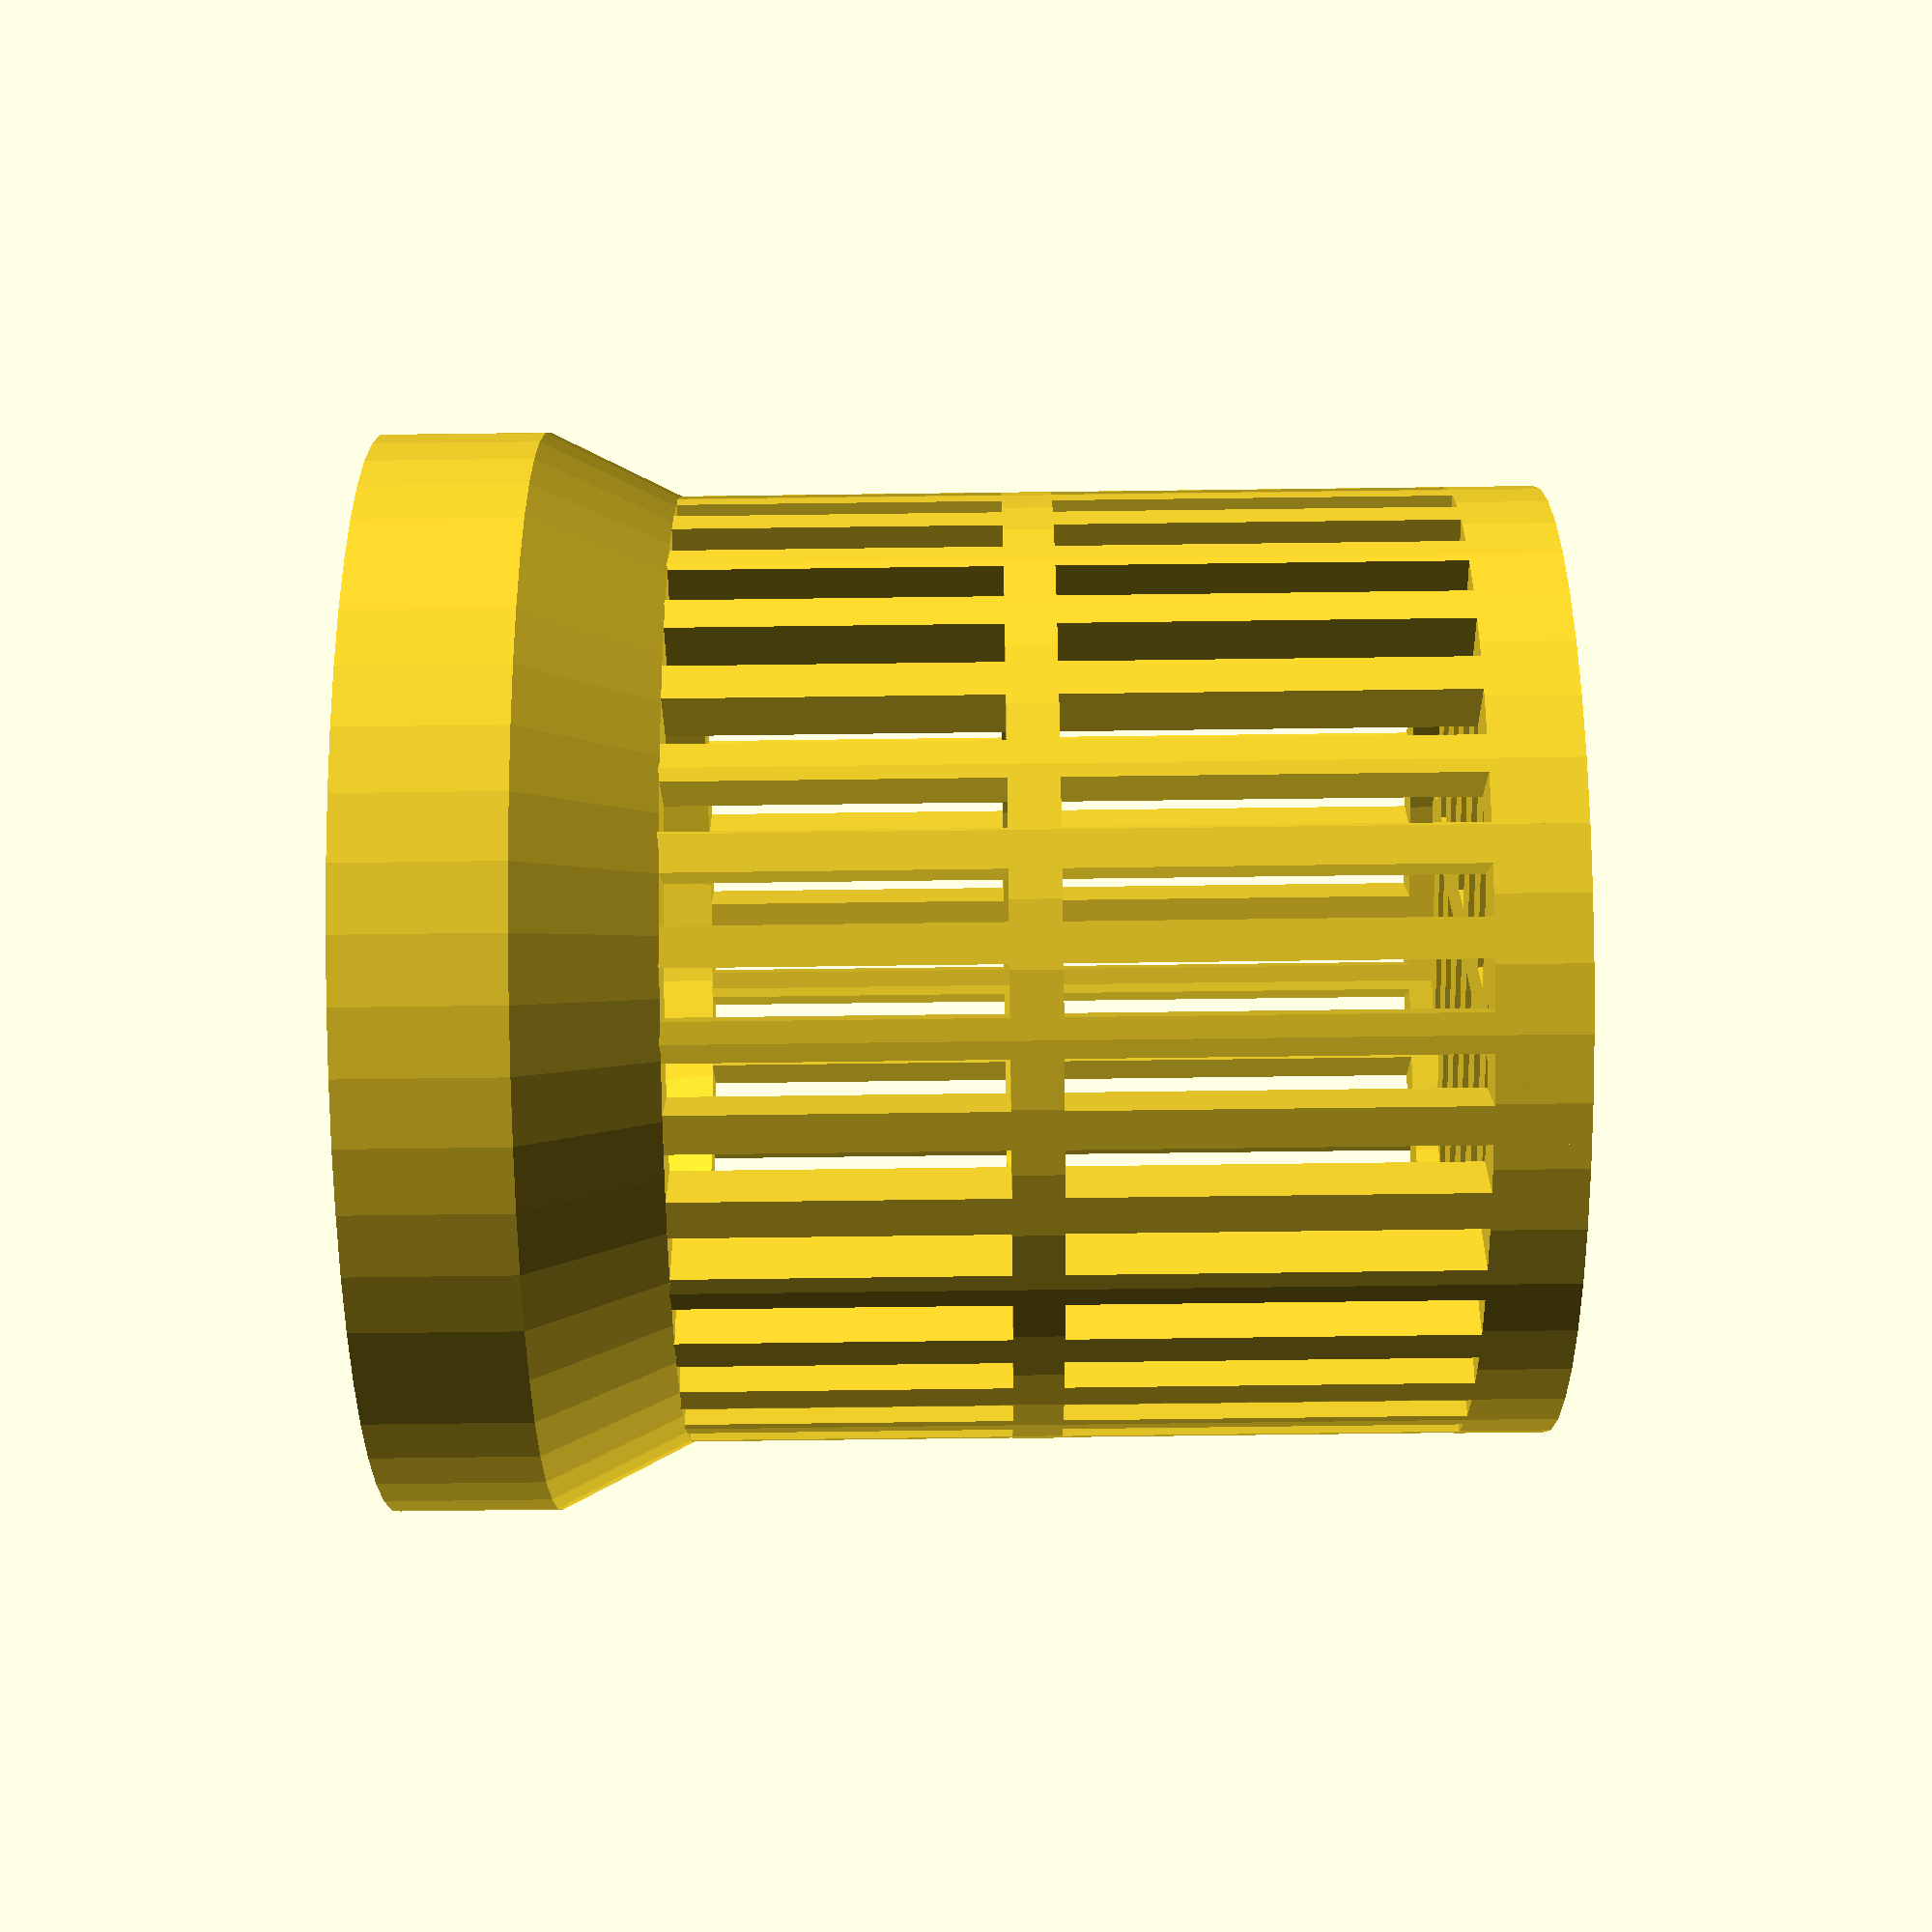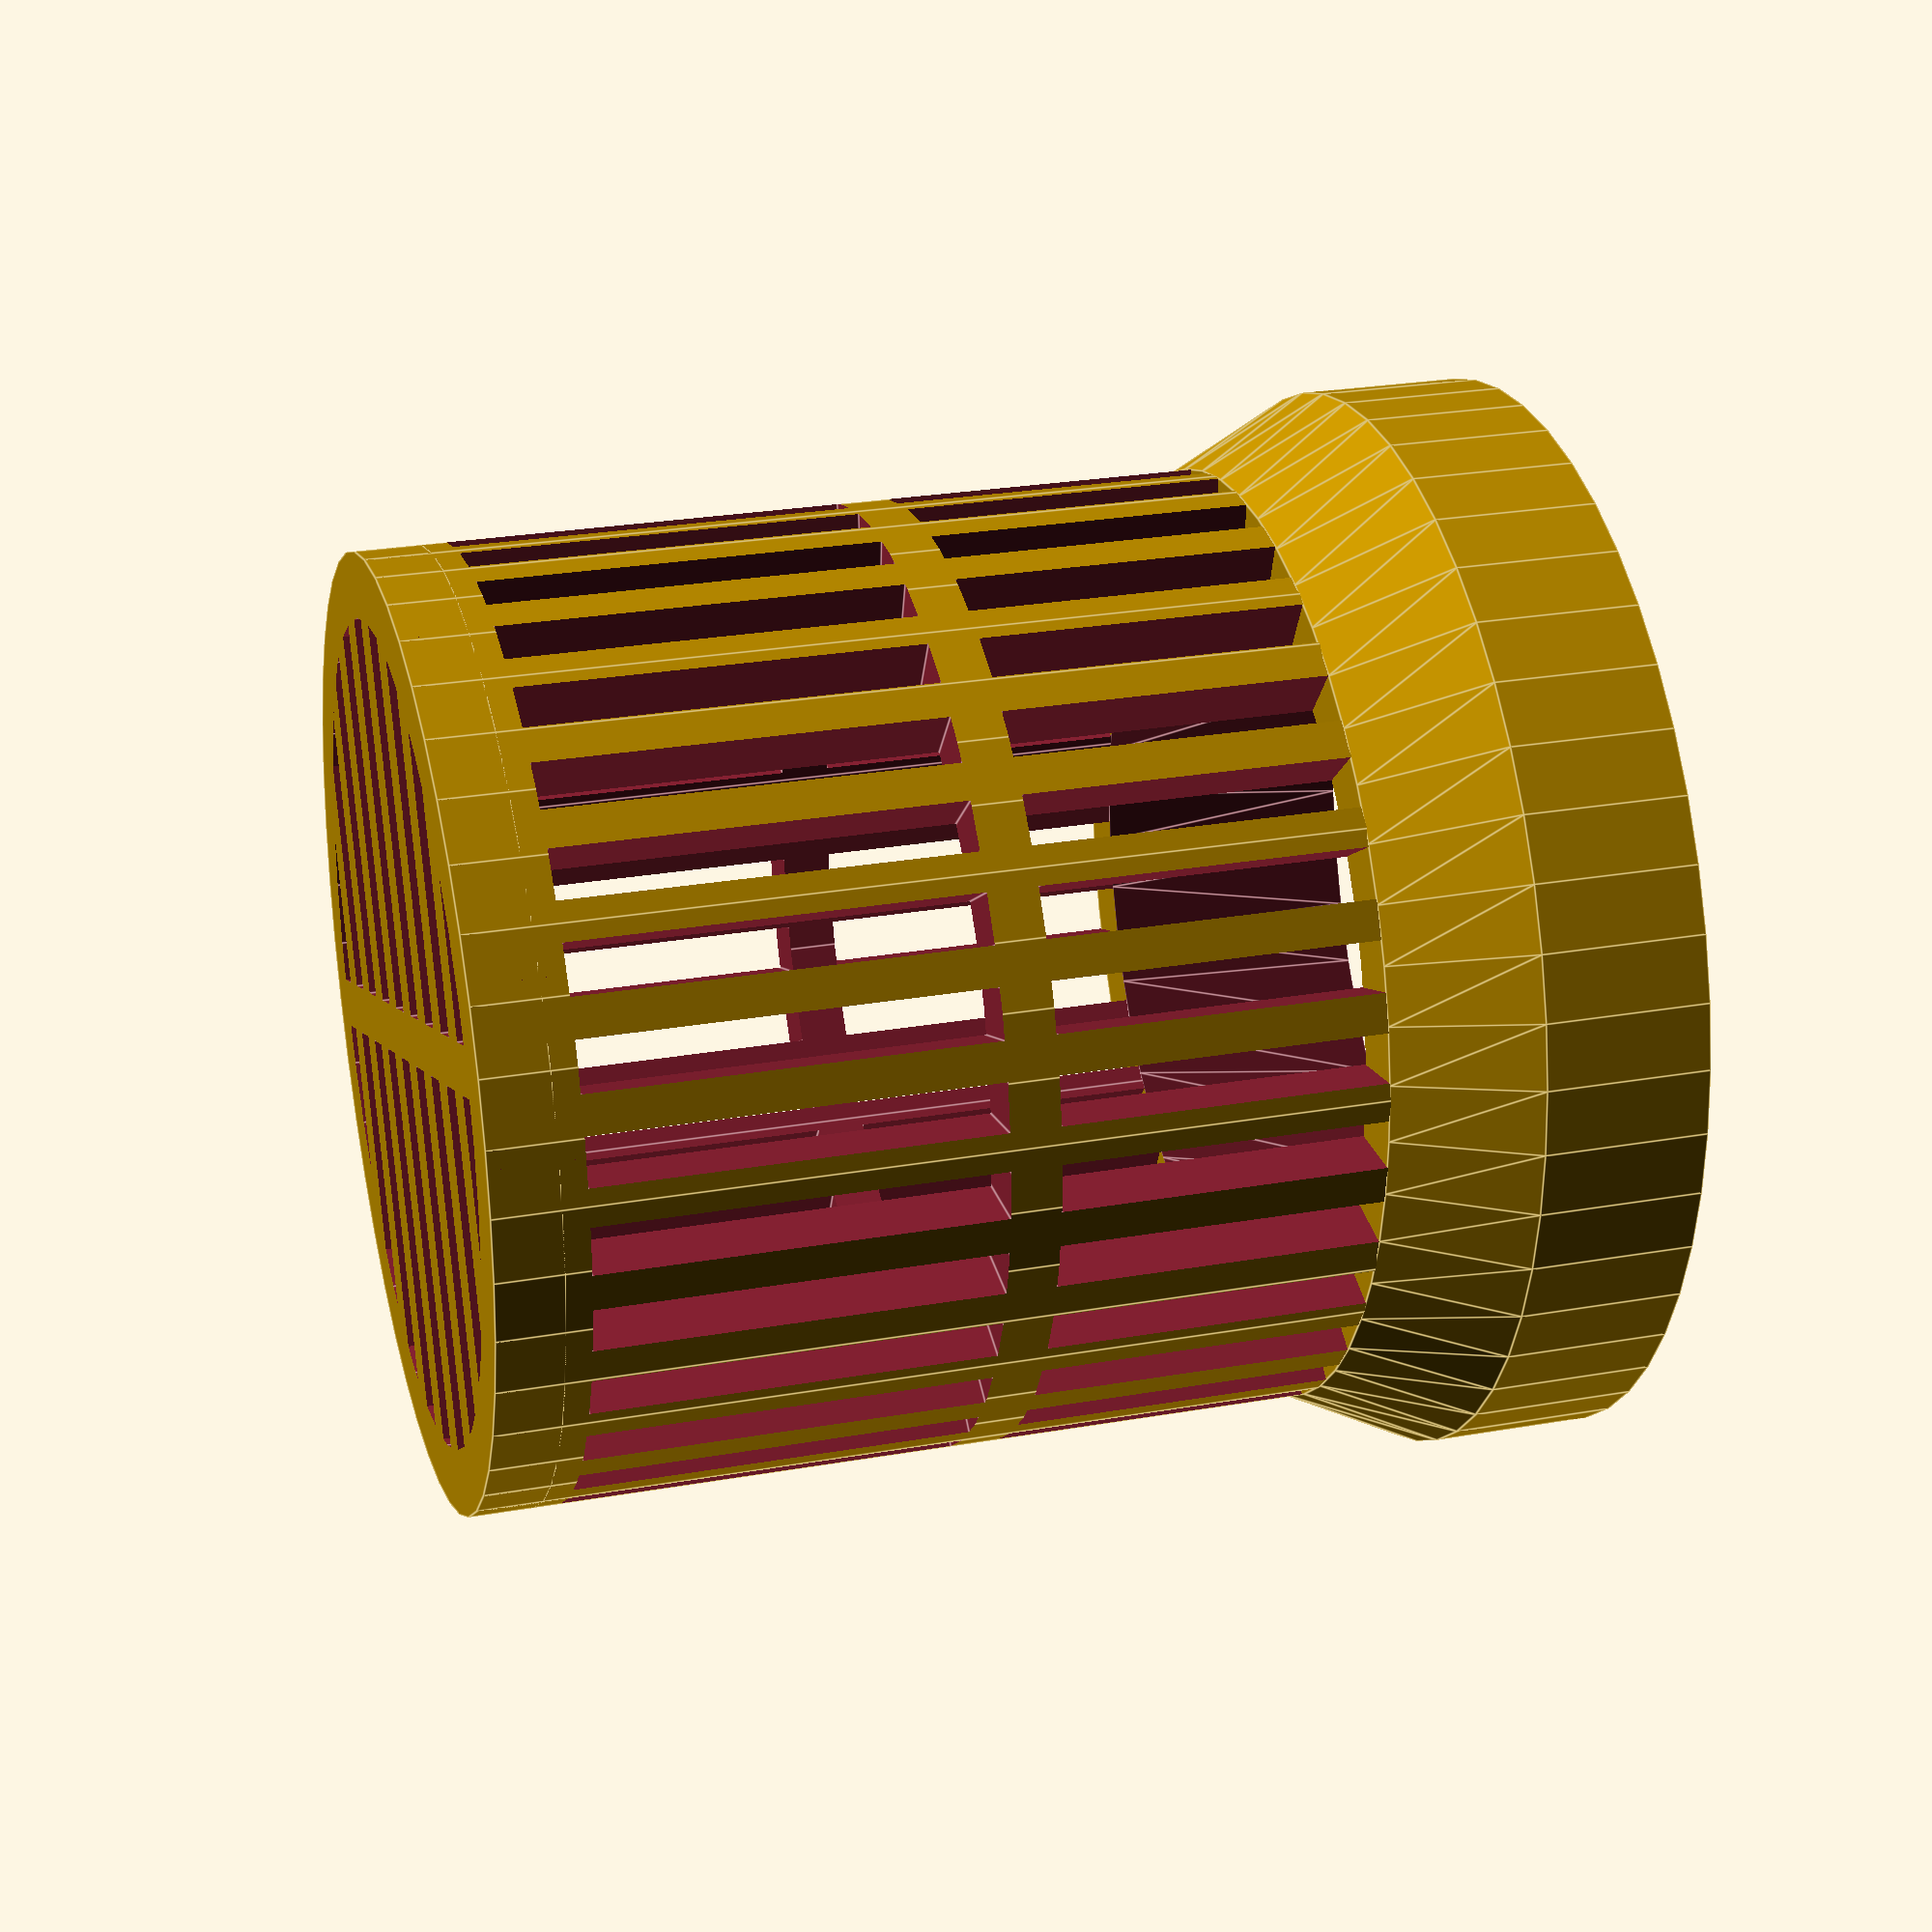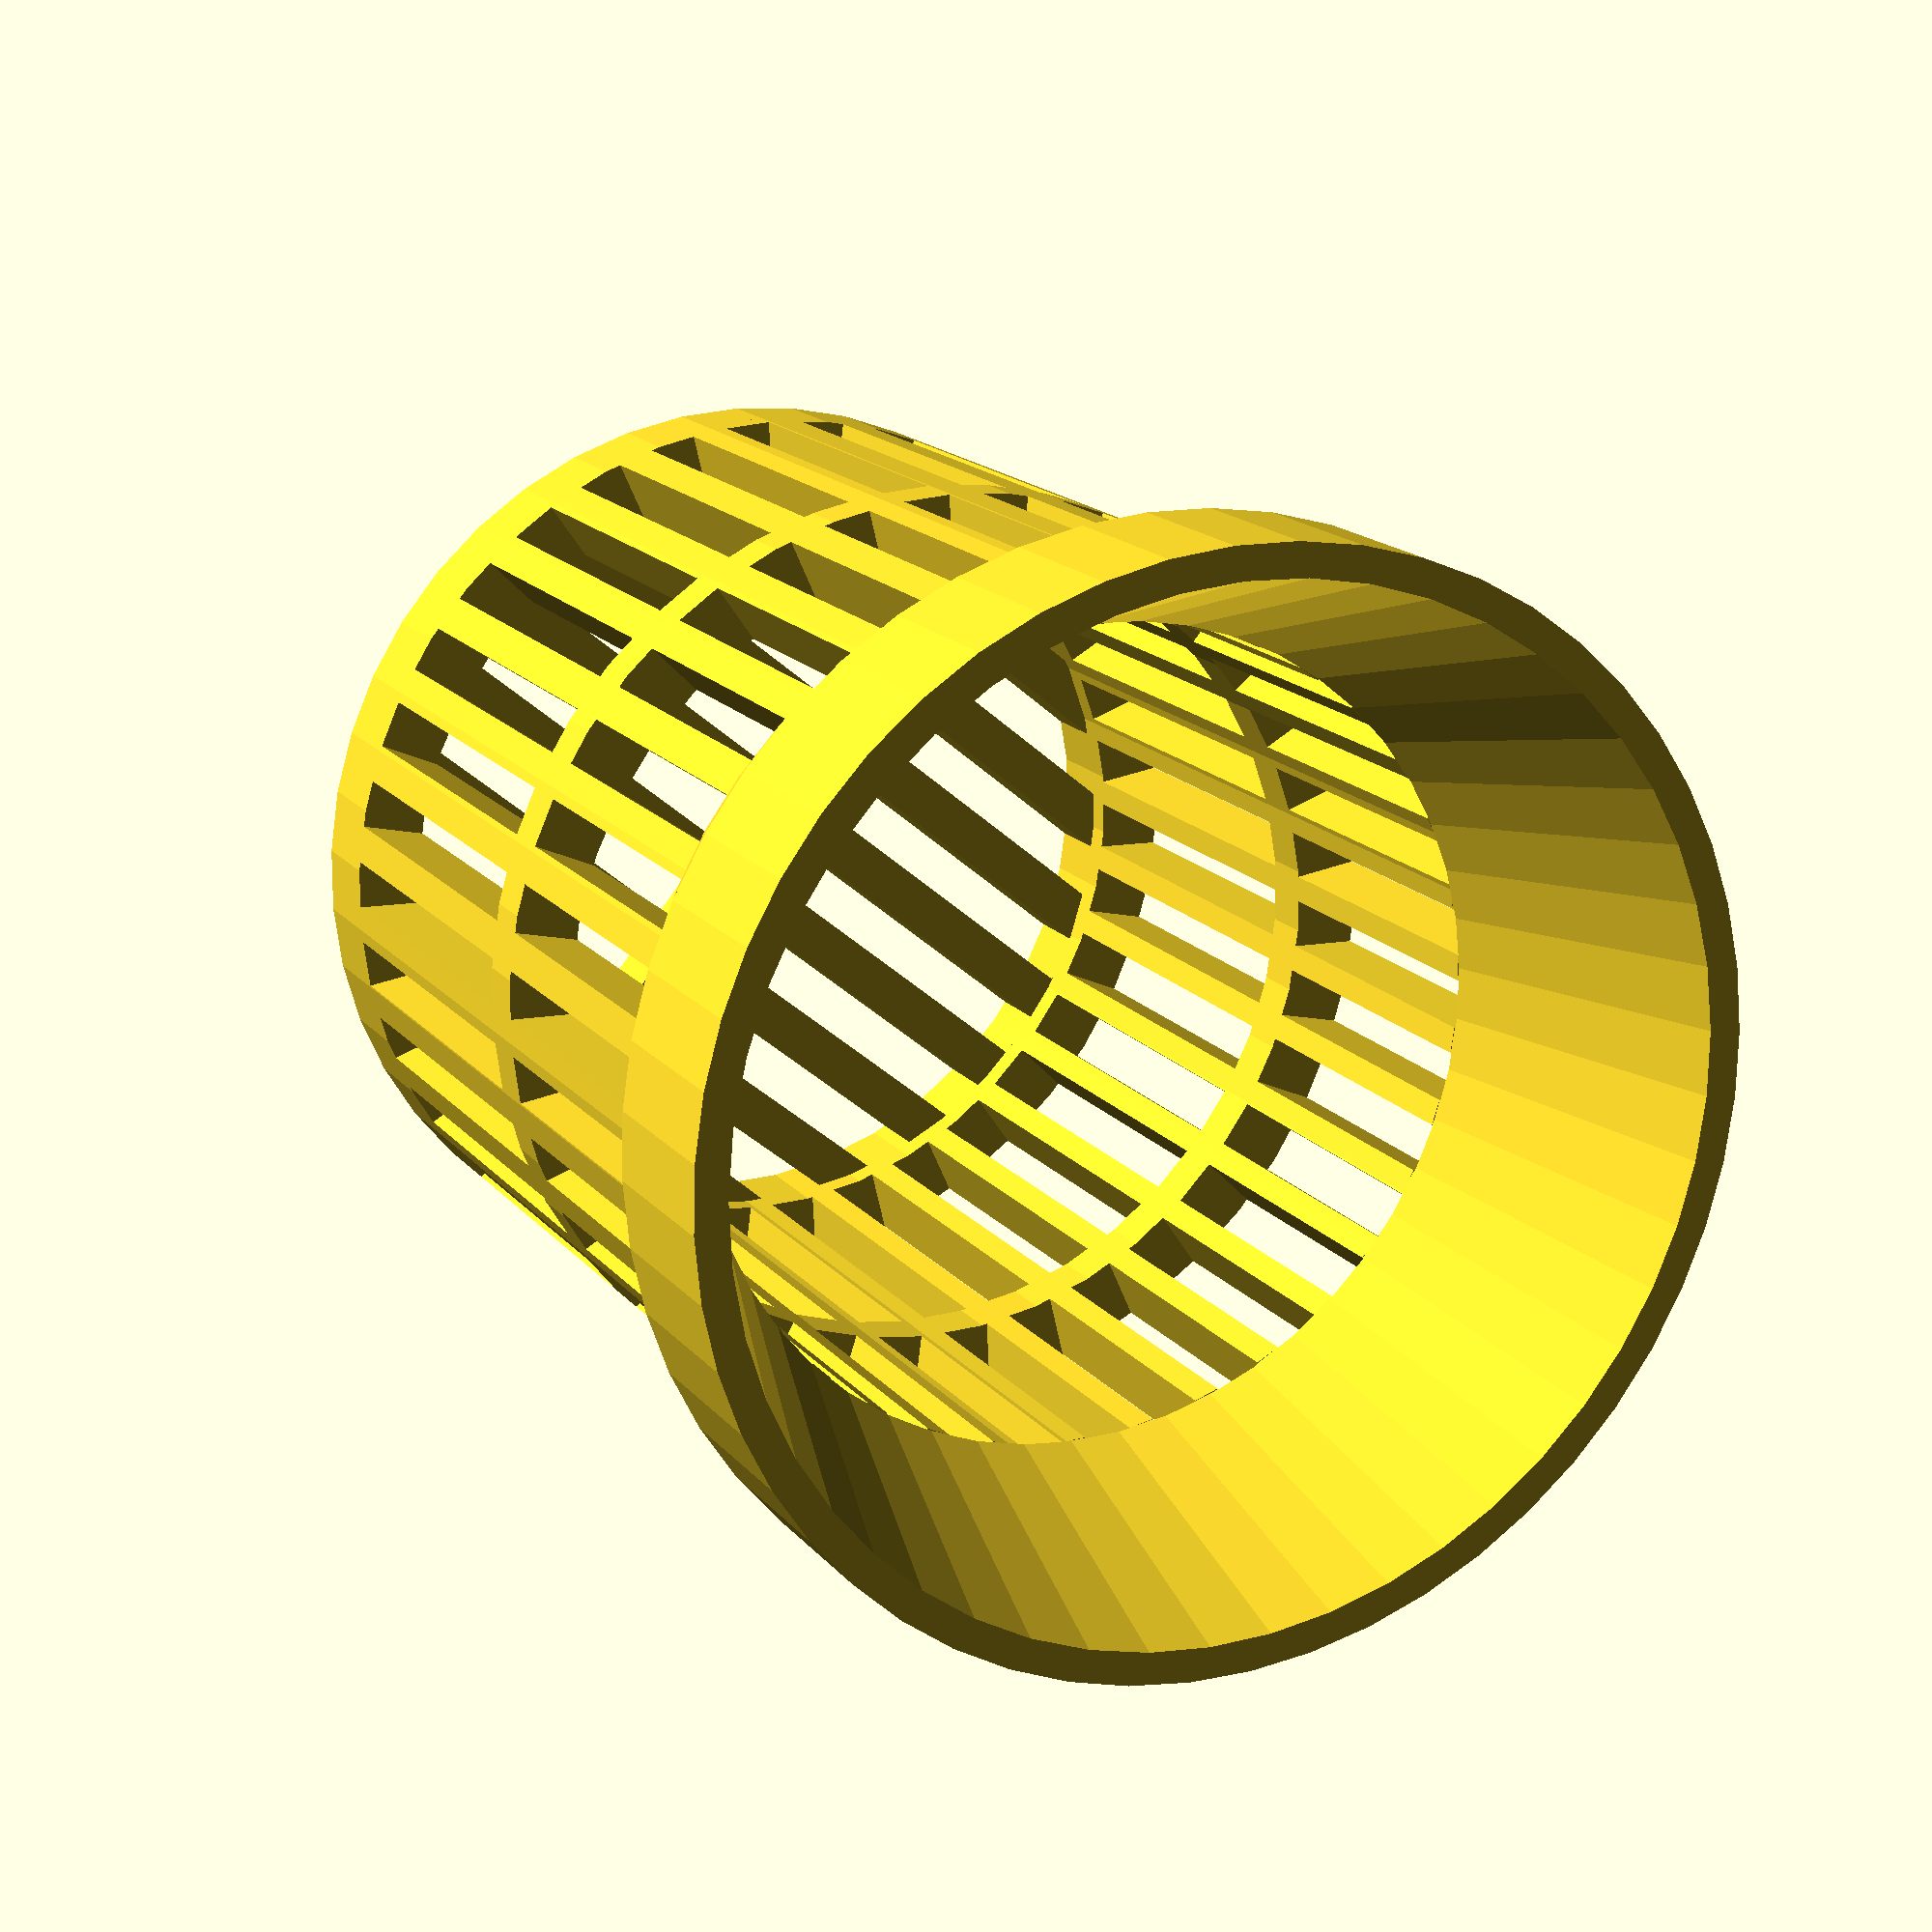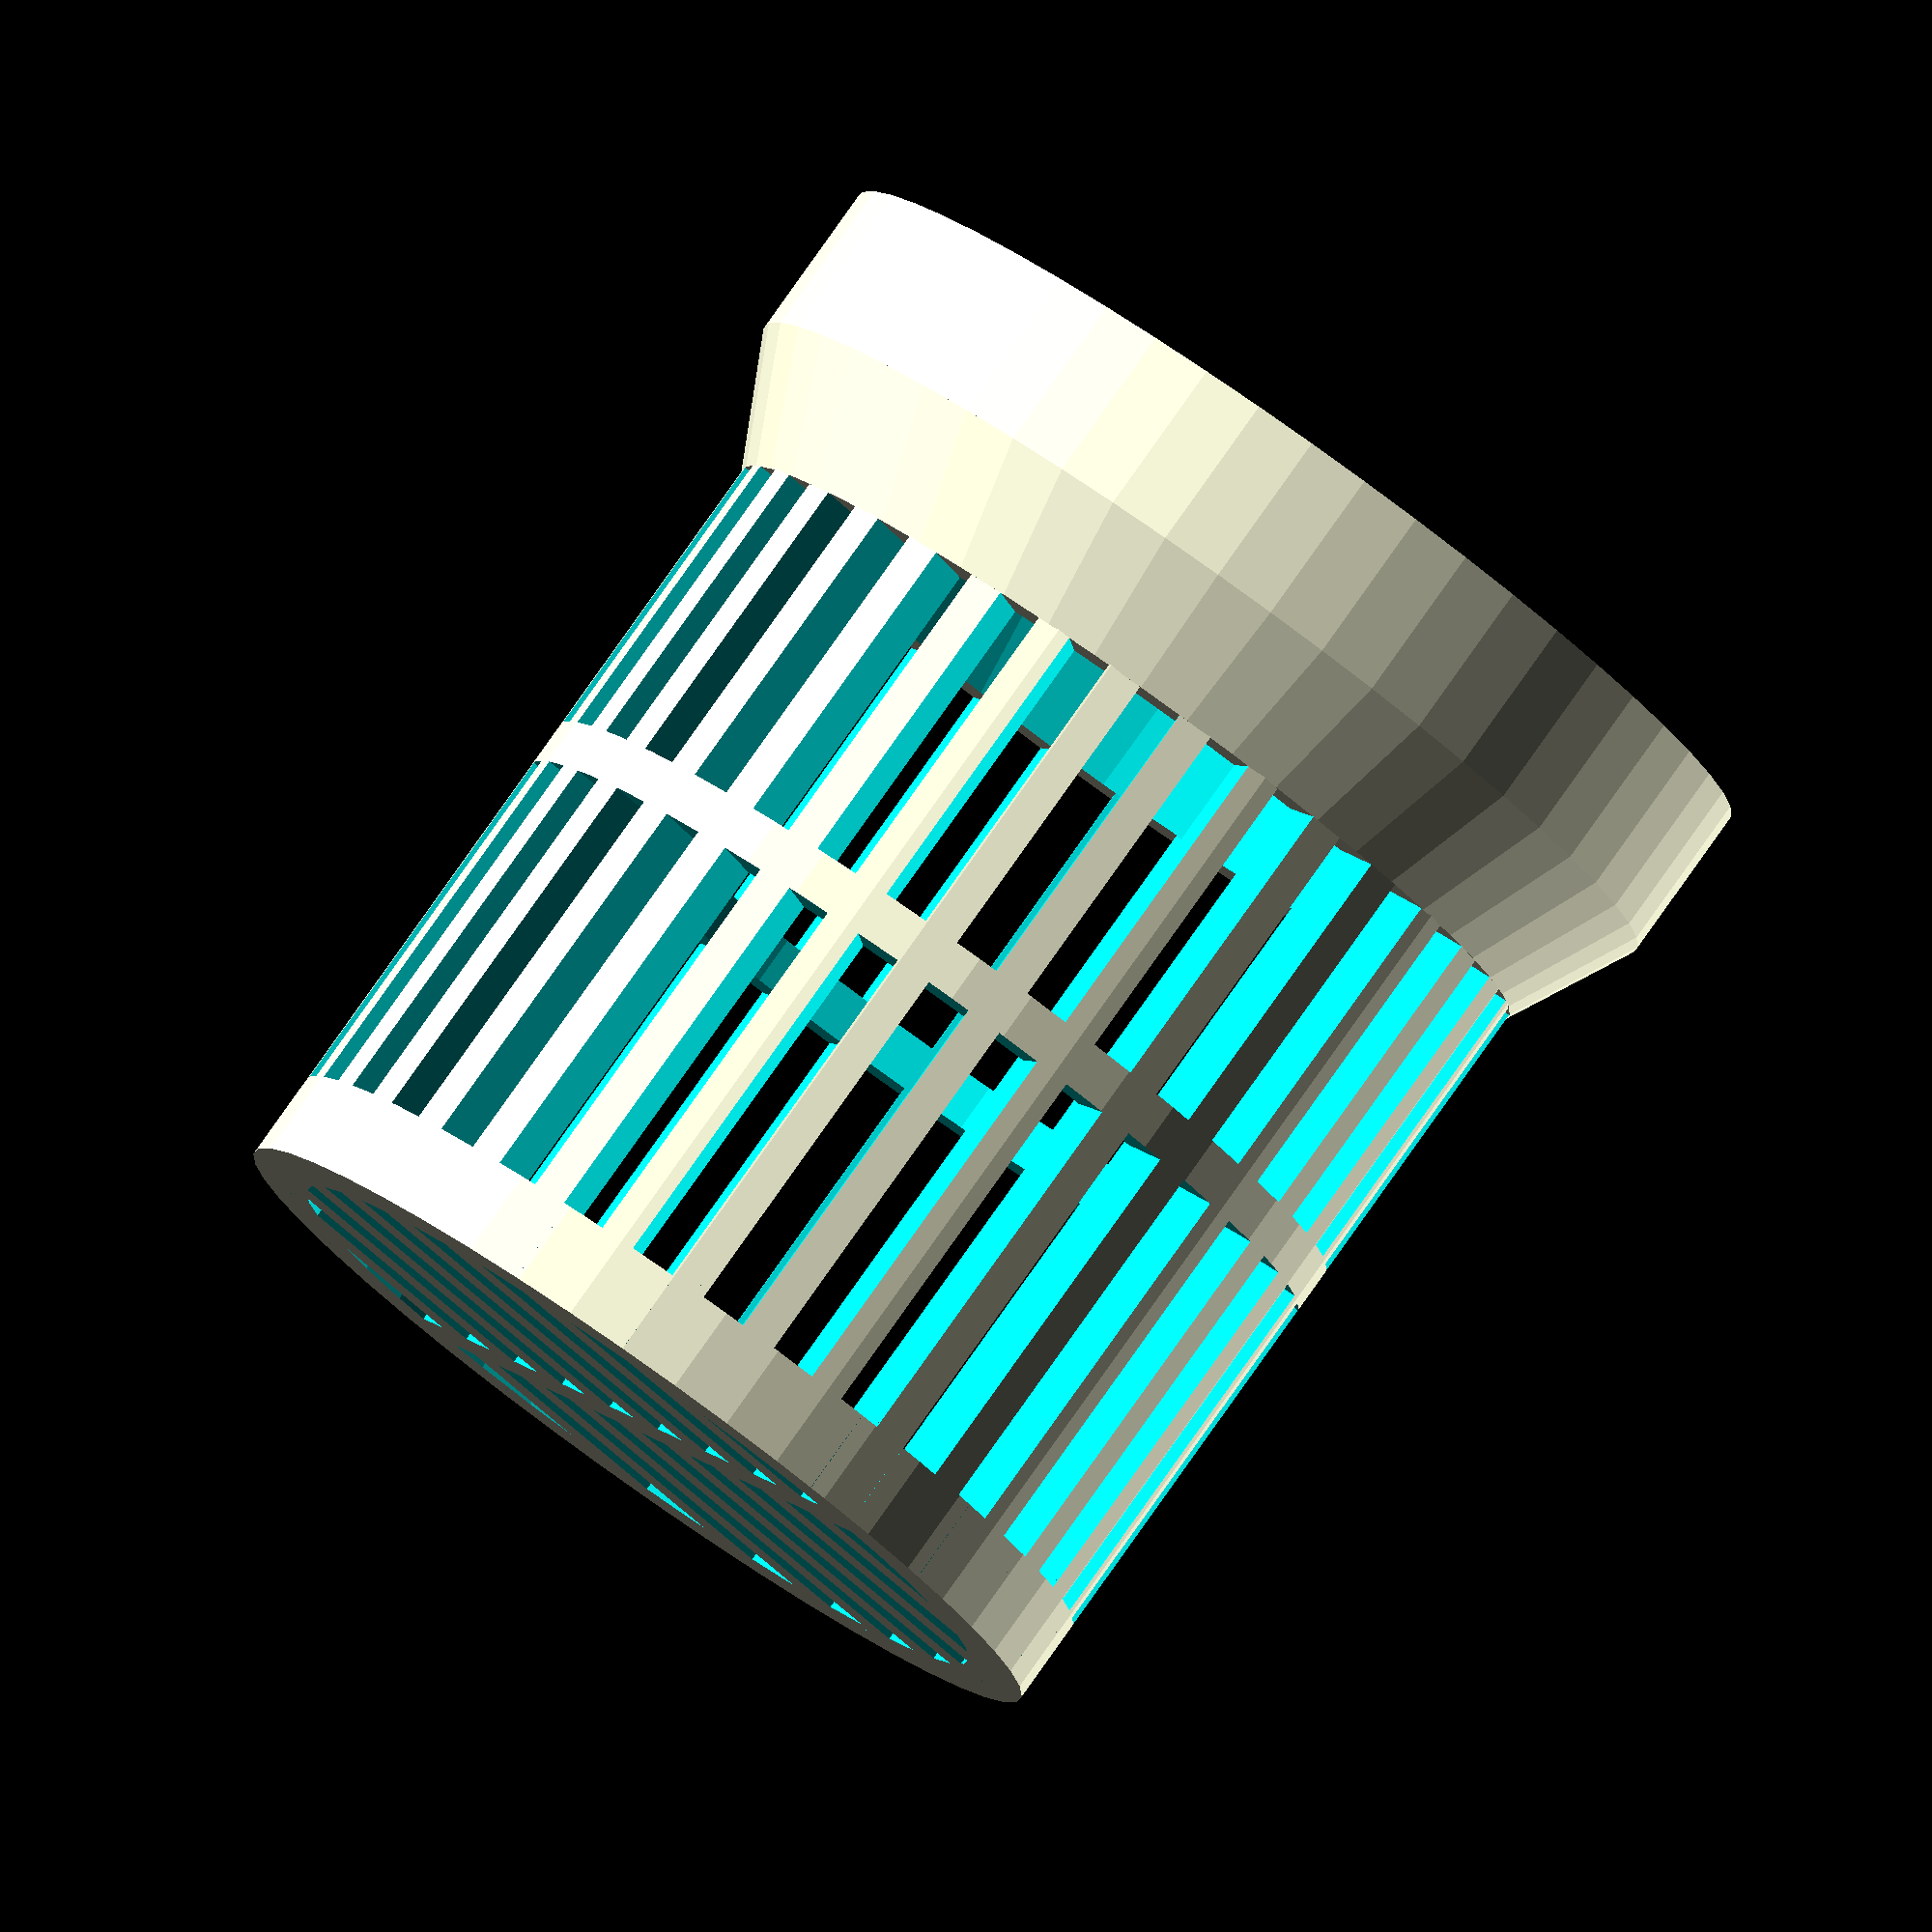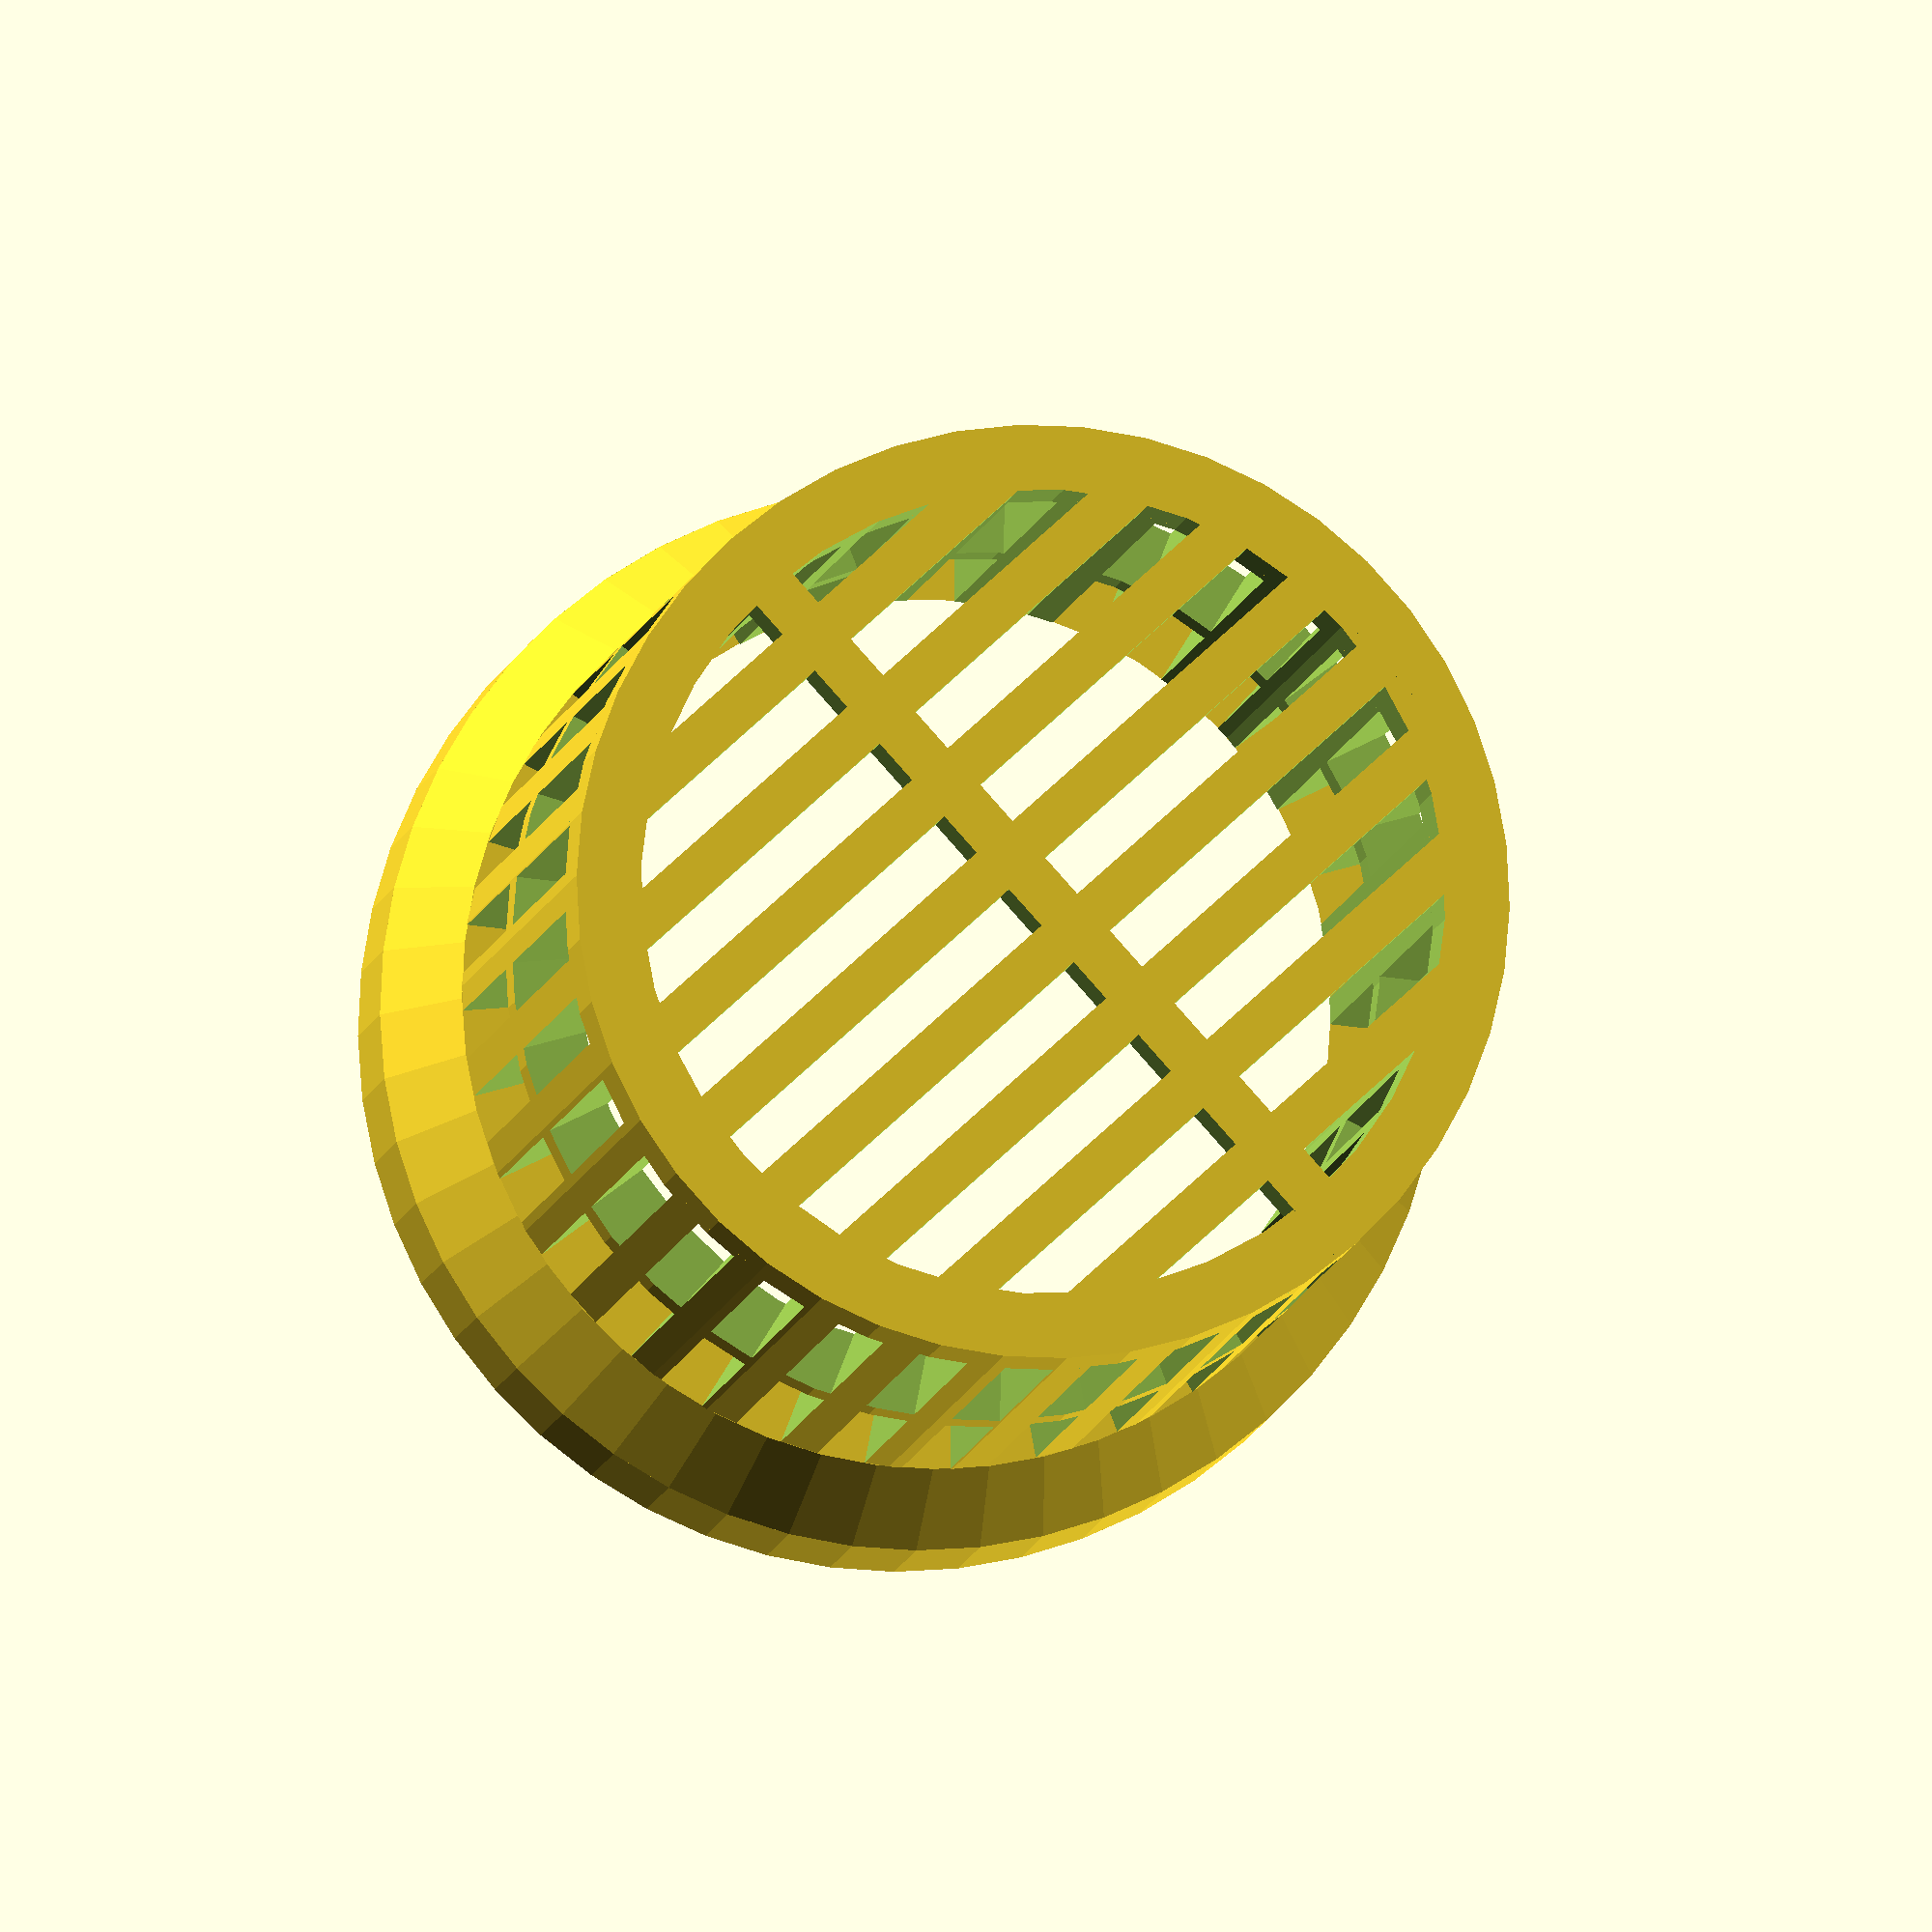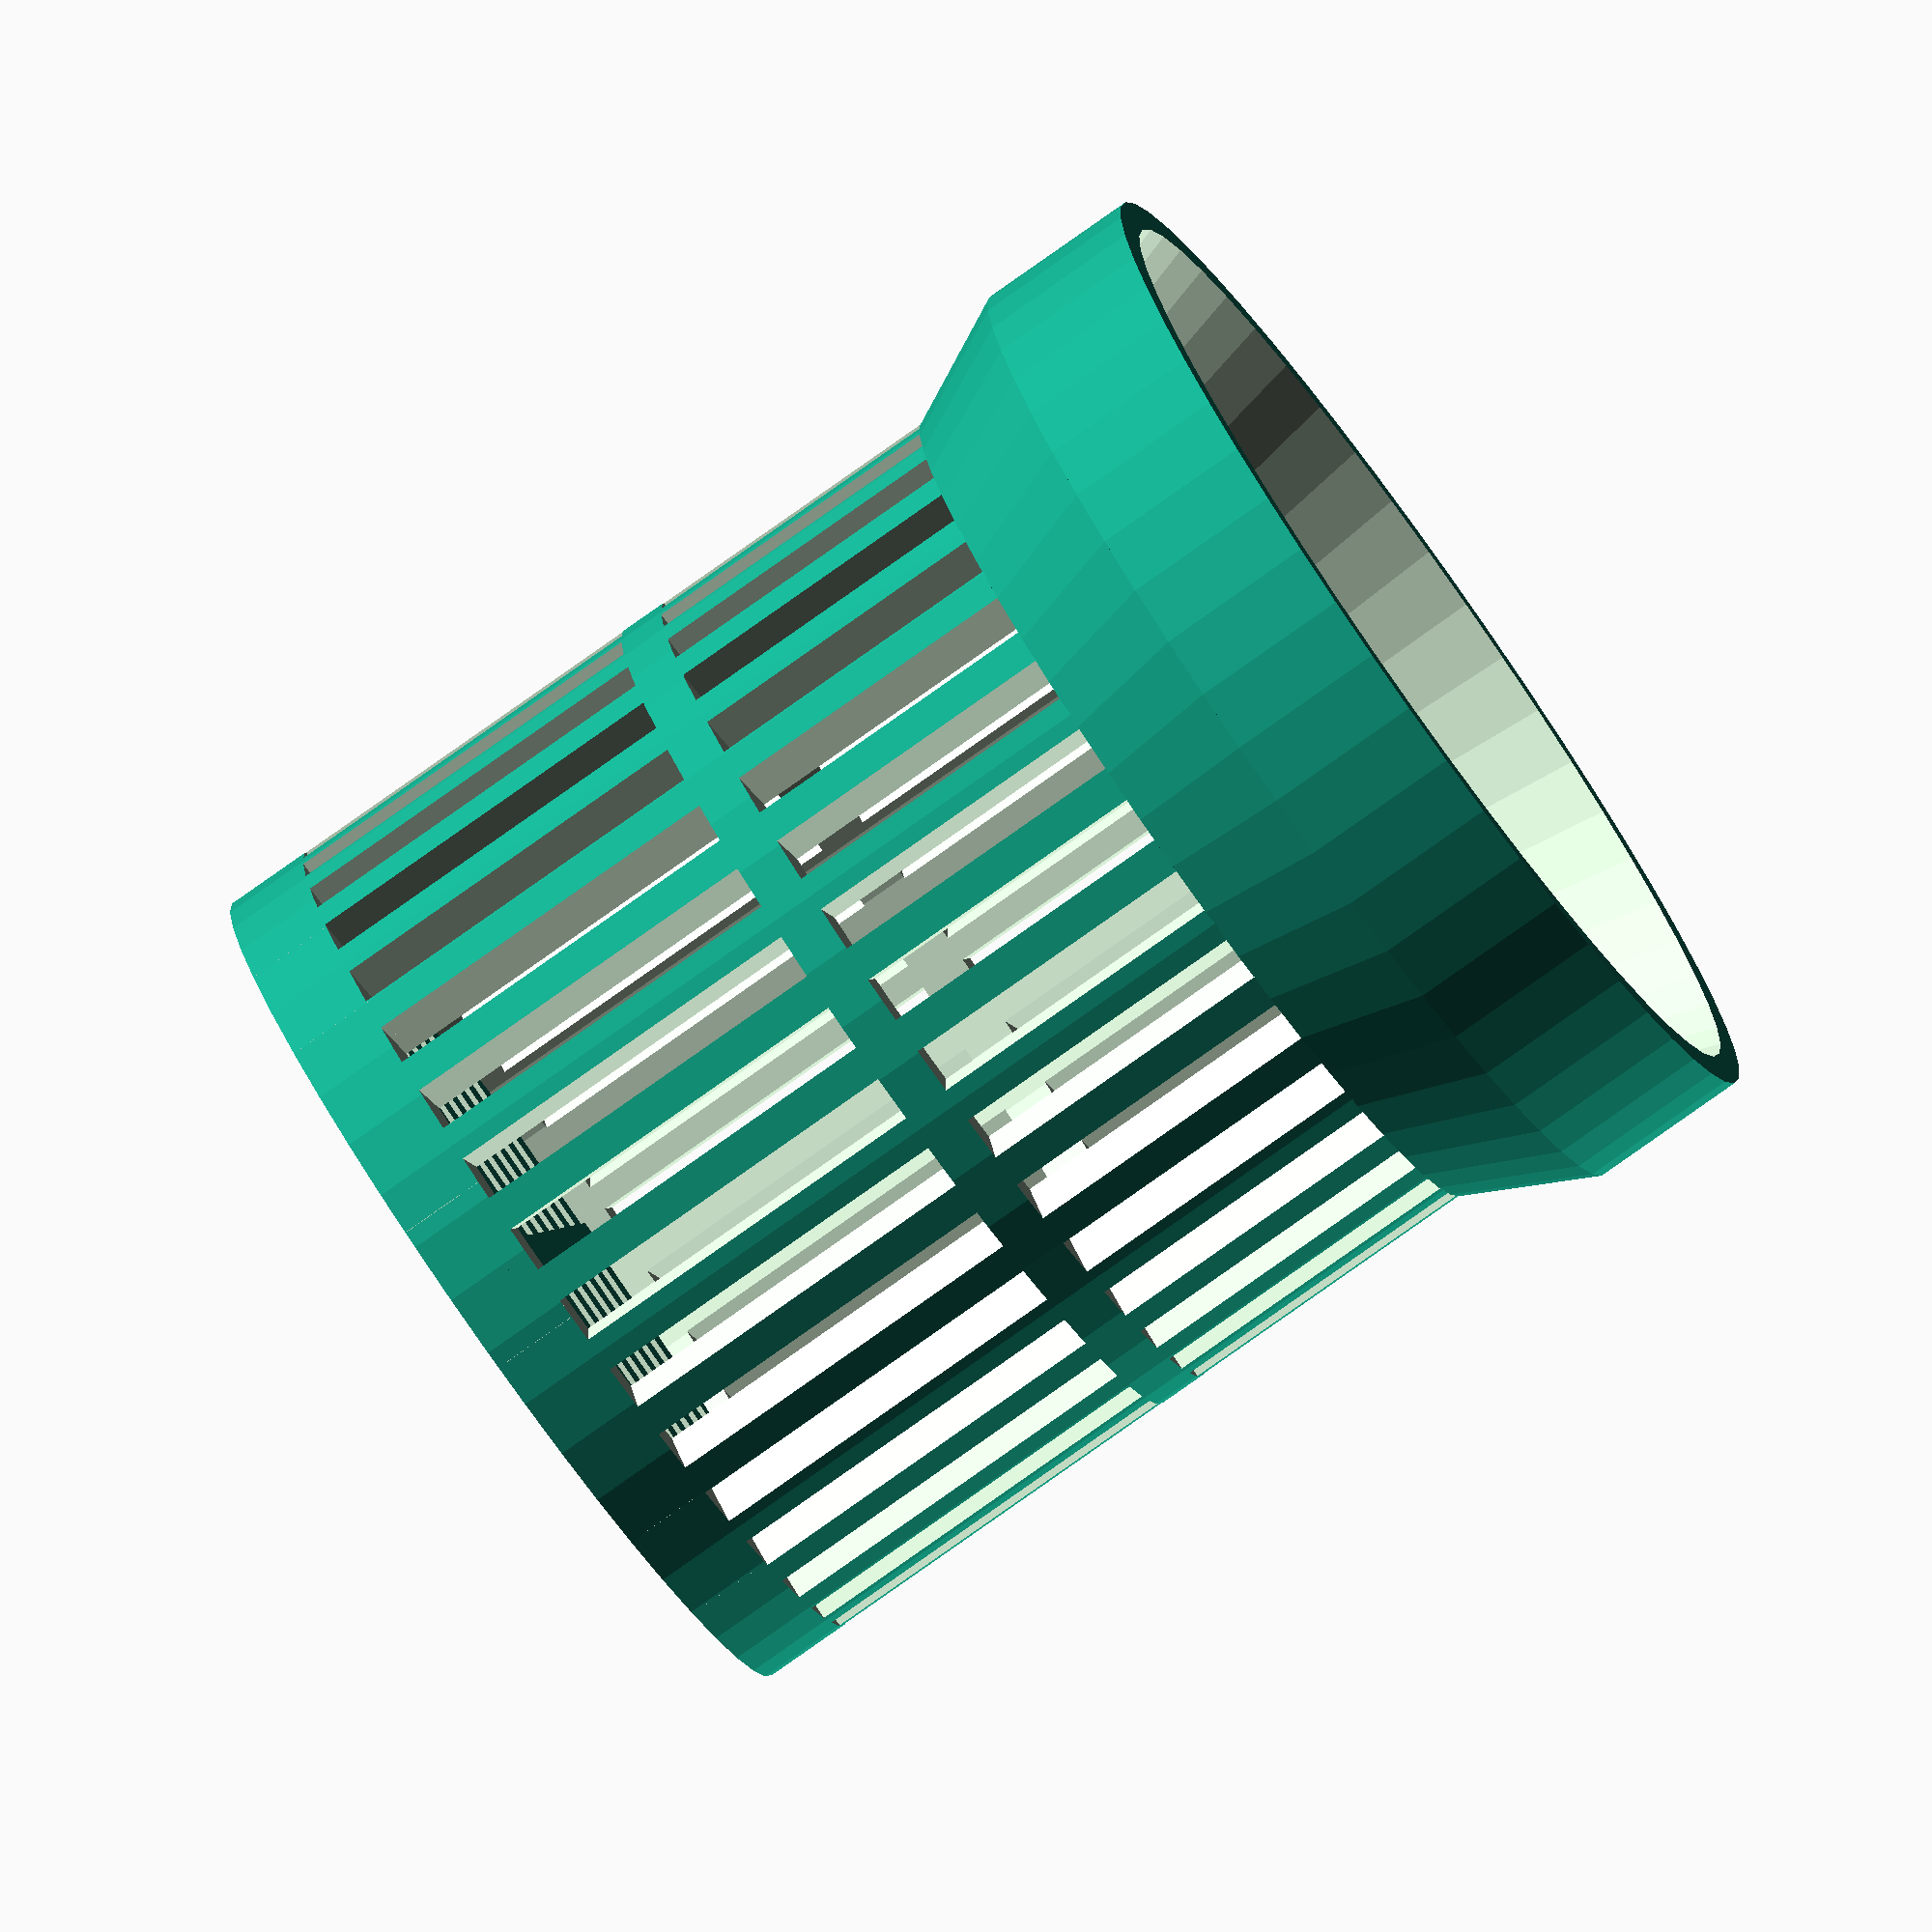
<openscad>
// The diameter of the drain to fit.
drain_diam = 33; // [20:100]

// Depth to stick into the drain.
drain_depth = 35; // [0:50]

// The width of the brim.
brim_width = 2.0; // [0:10]

// The height of the brim.
brim_height = 5.0; // [0:25]

// Width of the filter holes.
hole_width = 1.5; // [0.75:0.25:5]

// Height of the filter holes.
hole_height = 12.0; // [0.75:0.25:20]

// Spacing between hole edges.
hole_spacing = 1.5; // [1:5]

// Thickness of filter.
filter_thickness = 2; // [0:5]



///////////////////////////////////////////////////////////////
// Belfry OpenSCAD Library: Placement and Duplication

pi = 3.141592653589793236 * 1.0; // Math makes this not a configurator param.
tau = pi * 2.0;

module right(x) translate([+x,0,0]) children();
module left(x)  translate([-x,0,0]) children();
module back(y)  translate([0,+y,0]) children();
module fwd(y)   translate([0,-y,0]) children();
module up(z)    translate([0,0,+z]) children();
module down(z)  translate([0,0,-z]) children();

module xrot(x) rotate([x,0,0]) children();
module yrot(y) rotate([0,y,0]) children();
module zrot(z) rotate([0,0,z]) children();

module xscale(x) scale([x,1,1]) children();
module yscale(y) scale([1,y,1]) children();
module zscale(z) scale([1,1,z]) children();

module xflip() mirror([1,0,0]) children();
module yflip() mirror([0,1,0]) children();
module zflip() mirror([0,0,1]) children();

module xskew(ya=0,za=0) multmatrix([[1,0,0,0], [tan(ya),1,0,0], [tan(za),0,1,0], [0,0,0,1]]) children();
module yskew(xa=0,za=0) multmatrix([[1,tan(xa),0,0], [0,1,0,0], [0,tan(za),1,0], [0,0,0,1]]) children();
module zskew(xa=0,ya=0) multmatrix([[1,0,tan(xa),0], [0,1,tan(ya),0], [0,0,1,0], [0,0,0,1]]) children();

module mirror_copy(v) {children(); mirror(v) children();}
module xflip_copy() {children(); mirror([1,0,0]) children();}
module yflip_copy() {children(); mirror([0,1,0]) children();}
module zflip_copy() {children(); mirror([0,0,1]) children();}

module move_copies(a=[[0,0,0]]) for (p = a) translate(p) children();
module xrot_copies(rots=[0]) for (r=rots) rotate([r, 0, 0]) children();
module yrot_copies(rots=[0]) for (r=rots) rotate([0, r, 0]) children();
module zrot_copies(rots=[0]) for (r=rots) rotate([0, 0, r]) children();

module xspread(spacing=1,n=2) for (i=[0:n-1]) right((i-(n-1)/2.0)*spacing) children();
module yspread(spacing=1,n=2) for (i=[0:n-1]) back((i-(n-1)/2.0)*spacing) children();
module zspread(spacing=1,n=2) for (i=[0:n-1]) up((i-(n-1)/2.0)*spacing) children();
module spread(p1,p2,n=3) for (i=[0:n-1]) translate(p1+i*(p2-p1)/(n-1)) children();

module xring(n=2,r=0,rot=true) {if (n>0) for (i=[0:n-1]) {a=i*360/n; xrot(a) back(r) xrot(rot?0:-a) children();}}
module yring(n=2,r=0,rot=true) {if (n>0) for (i=[0:n-1]) {a=i*360/n; yrot(a) right(r) yrot(rot?0:-a) children();}}
module zring(n=2,r=0,rot=true) {if (n>0) for (i=[0:n-1]) {a=i*360/n; zrot(a) right(r) zrot(rot?0:-a) children();}}

module grid_of(xa=[0],ya=[0],za=[0]) {for (x=xa,y=ya,z=za) translate([x,y,z]) children();}

///////////////////////////////////////////////////////////////


$fa = 2;
$fs = 2;


filter_ang = atan2(drain_depth, (drain_diam-2*brim_width)/2);
layers = floor(drain_depth / (hole_height+1.0));

up(drain_depth/2) {
	difference() {
		union() {
			difference() {
				cylinder(d=drain_diam-2*brim_width, h=drain_depth, center=true);
				cylinder(d=drain_diam-2*brim_width-2*filter_thickness, h=drain_depth+1, center=true);
				for (layer = [0:layers-1]) {
					level_h = (layers-layer) * (hole_height+hole_spacing) - drain_depth/2 - (hole_height+hole_spacing)/2 + filter_thickness;
					level_r = drain_diam /2;
					level_n = floor((tau*level_r)/(hole_width+hole_spacing));
					up(level_h) {
						zring(n=level_n, r=level_r) {
							cube([filter_thickness*5, hole_width, hole_height], center=true);
						}
					}
				}
			}
			up(drain_depth/2) {
				down(brim_height/2) cylinder(d=drain_diam, h=brim_height, center=true);
				down(brim_height) down(brim_width) cylinder(d1=drain_diam-2*brim_width, d2=drain_diam, h=2*brim_width, center=true);
			}
		}
		up(drain_depth/2) {
			down((2*brim_width+brim_height)/2) {
				cylinder(d1=drain_diam-2*brim_width-2*filter_thickness, d2=drain_diam-2, h=2*brim_width+brim_height+0.05, center=true);
			}
		}
	}
}
difference() {
	up(filter_thickness/2) cylinder(d=drain_diam-2*brim_width, h=filter_thickness, center=true);
	xspread(hole_width+hole_spacing, n=floor(drain_diam/(hole_width+hole_spacing))) {
		yspread(hole_height+hole_spacing, n=floor(drain_diam/(hole_height+hole_spacing))) {
			cube([hole_width, hole_height, filter_thickness*3], center=true);
		}
	}
}


// vim: noexpandtab tabstop=4 shiftwidth=4 softtabstop=4 nowrap

</openscad>
<views>
elev=78.4 azim=102.4 roll=90.7 proj=p view=wireframe
elev=154.2 azim=20.9 roll=285.7 proj=p view=edges
elev=163.3 azim=309.6 roll=206.0 proj=p view=wireframe
elev=98.1 azim=53.1 roll=324.7 proj=o view=wireframe
elev=7.6 azim=312.1 roll=172.2 proj=o view=wireframe
elev=259.8 azim=280.8 roll=234.7 proj=o view=wireframe
</views>
